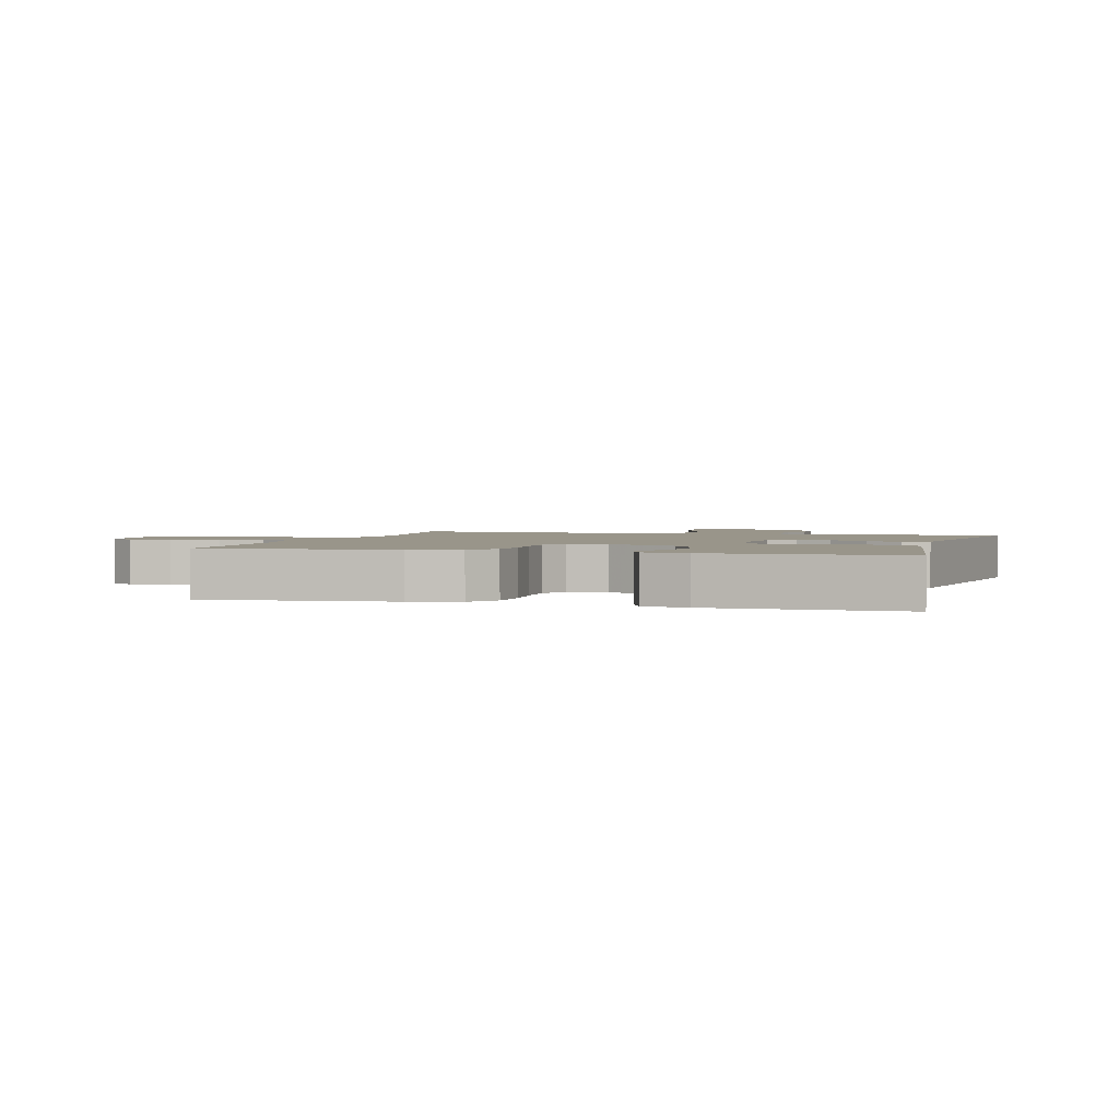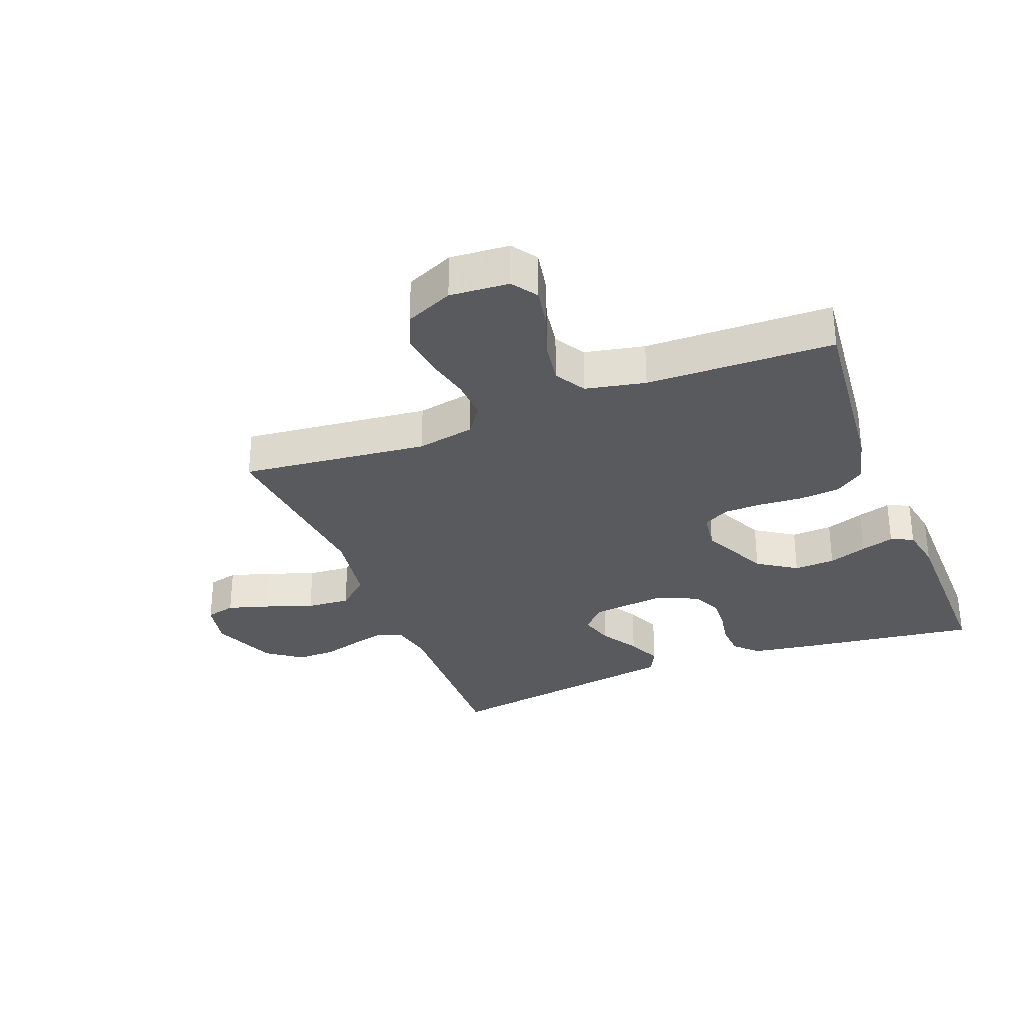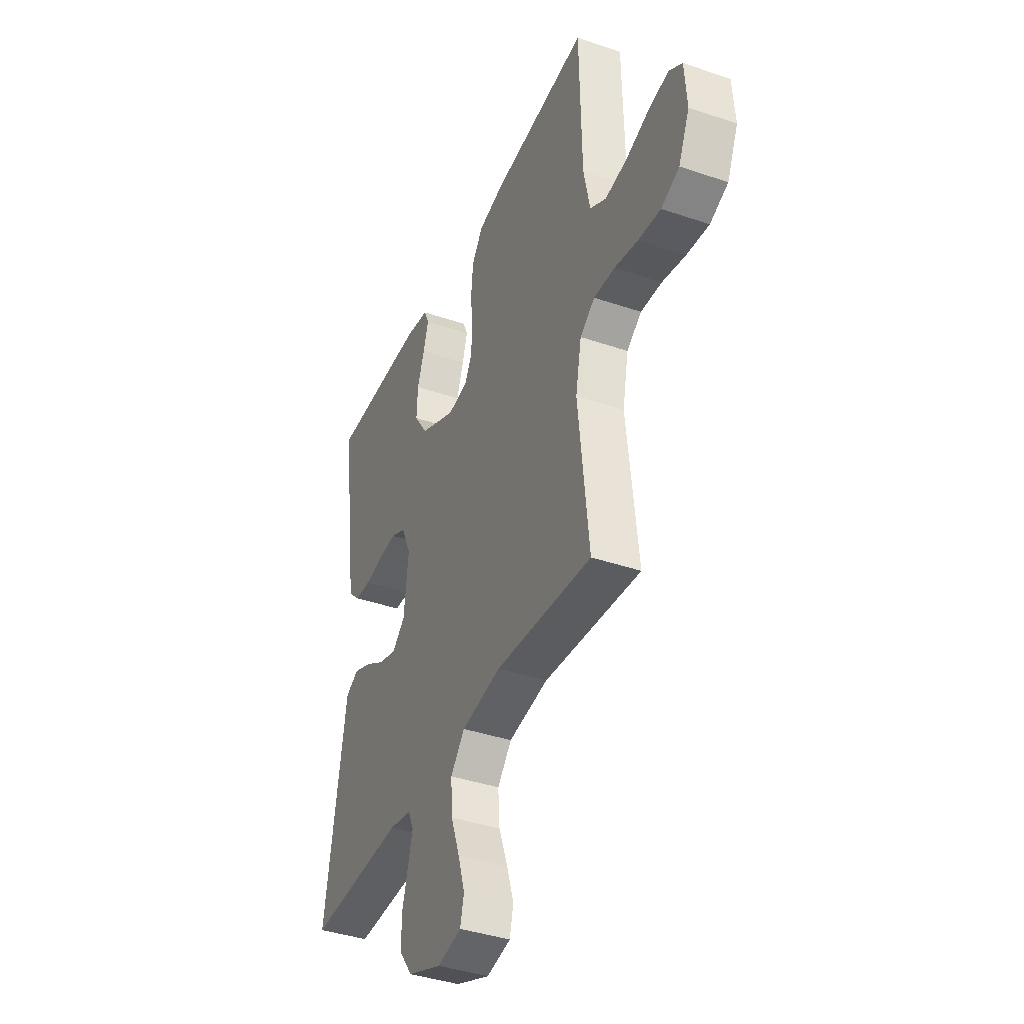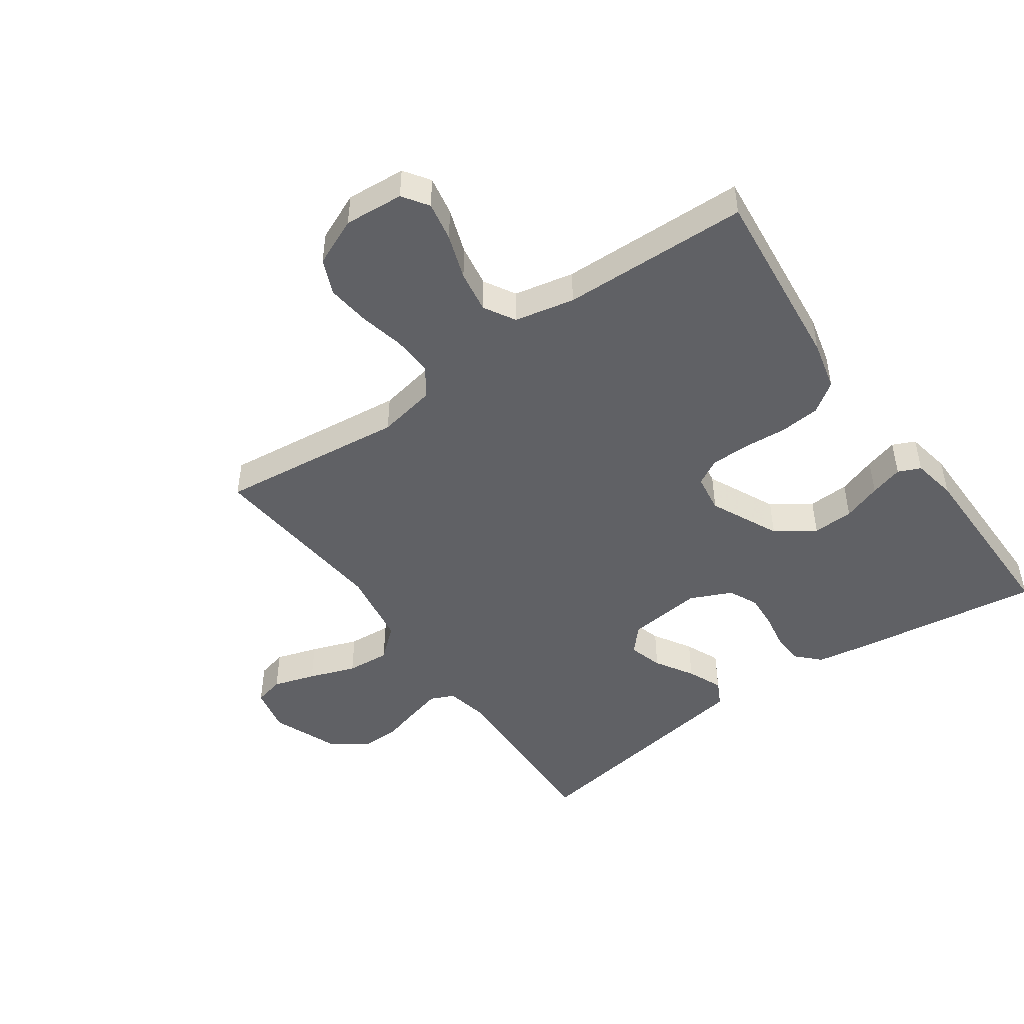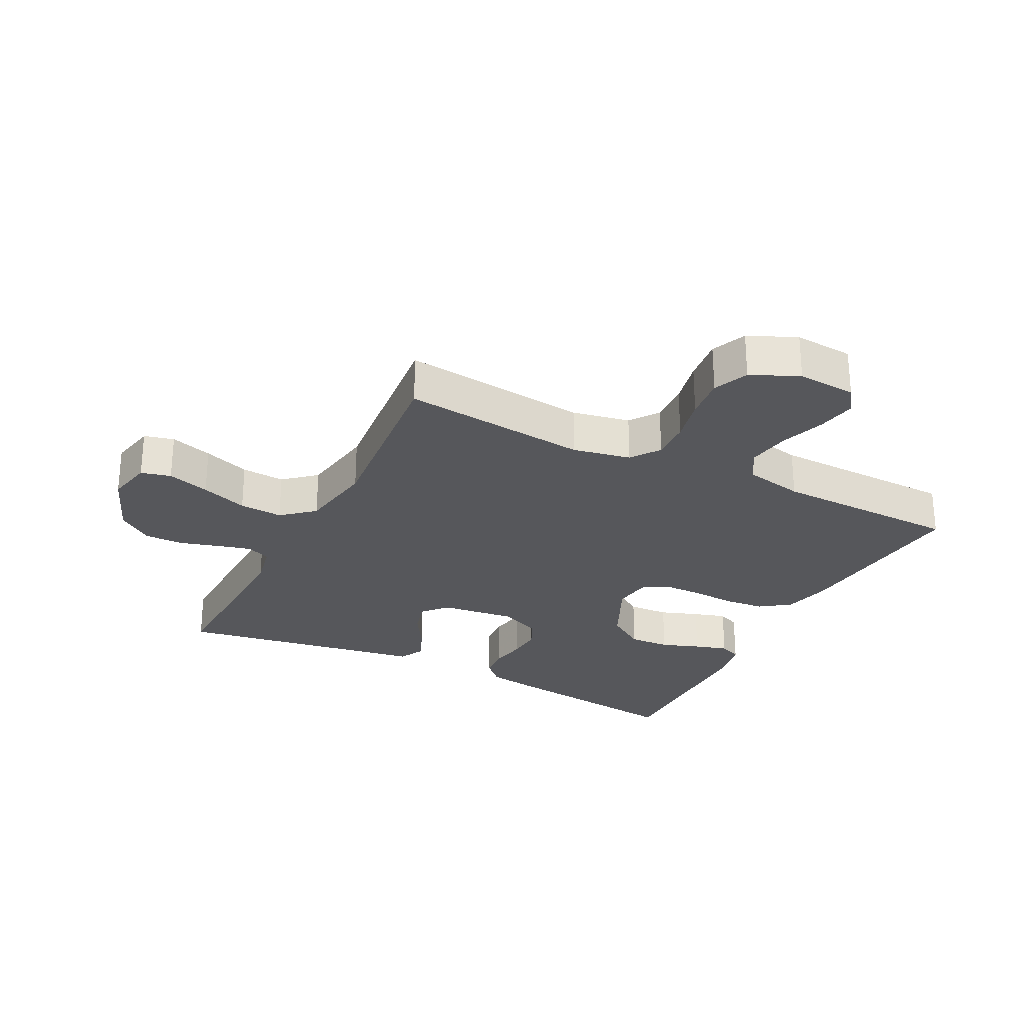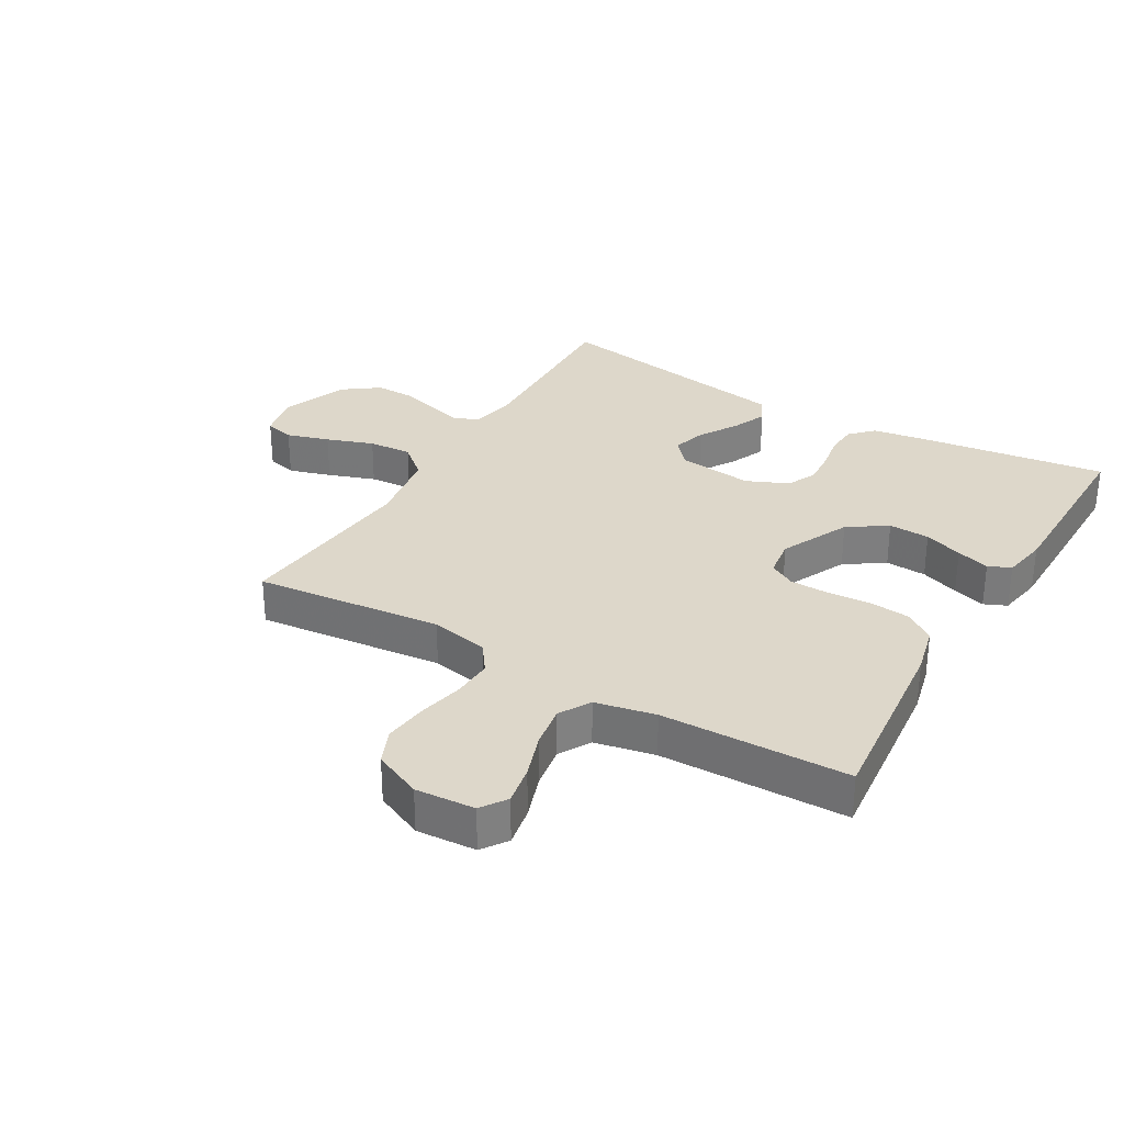
<metadata>
{"format":"obj","ext":"obj","renderer":"f3d","projection":"perspective","resolution":1024,"background":"white","views":[{"elev":2.1,"azim":16.0,"up":"+Y"},{"elev":-30.9,"azim":-68.6,"up":"+Y"},{"elev":-39.5,"azim":-113.0,"up":"+Z"},{"elev":-47.4,"azim":-54.8,"up":"+Y"},{"elev":-27.2,"azim":-116.8,"up":"+Y"},{"elev":30.9,"azim":-59.5,"up":"+Y"}]}
</metadata>
<code>
v 0.5 0.07 0.5
v 0.459 0.07 0.2
v 0.445 0.07 0.113
v 0.409 0.07 0.078
v 0.358 0.07 0.075
v 0.301 0.07 0.085
v 0.245 0.07 0.089
v 0.198 0.07 0.067
v 0.168 0.07 0
v 0.182 0.07 -0.121
v 0.222 0.07 -0.157
v 0.277 0.07 -0.141
v 0.338 0.07 -0.104
v 0.394 0.07 -0.08
v 0.435 0.07 -0.101
v 0.451 0.07 -0.2
v 0.5 0.07 -0.5
v 0.2 0.07 -0.49
v 0.131 0.07 -0.504
v 0.114 0.07 -0.542
v 0.128 0.07 -0.596
v 0.146 0.07 -0.659
v 0.147 0.07 -0.722
v 0.106 0.07 -0.778
v 0 0.07 -0.82
v -0.074 0.07 -0.804
v -0.086 0.07 -0.756
v -0.065 0.07 -0.688
v -0.038 0.07 -0.613
v -0.033 0.07 -0.543
v -0.077 0.07 -0.492
v -0.2 0.07 -0.472
v -0.5 0.07 -0.5
v -0.467 0.07 -0.2
v -0.485 0.07 -0.107
v -0.531 0.07 -0.074
v -0.596 0.07 -0.077
v -0.668 0.07 -0.093
v -0.738 0.07 -0.101
v -0.794 0.07 -0.077
v -0.828 0.07 0
v -0.821 0.07 0.095
v -0.78 0.07 0.123
v -0.717 0.07 0.111
v -0.645 0.07 0.086
v -0.577 0.07 0.075
v -0.527 0.07 0.104
v -0.507 0.07 0.2
v -0.5 0.07 0.5
v -0.2 0.07 0.469
v -0.121 0.07 0.45
v -0.087 0.07 0.402
v -0.081 0.07 0.337
v -0.086 0.07 0.267
v -0.085 0.07 0.205
v -0.062 0.07 0.163
v 0 0.07 0.154
v 0.111 0.07 0.206
v 0.153 0.07 0.268
v 0.15 0.07 0.334
v 0.128 0.07 0.396
v 0.112 0.07 0.449
v 0.128 0.07 0.485
v 0.2 0.07 0.498
v 0.5 0 0.5
v 0.459 0 0.2
v 0.445 0 0.113
v 0.409 0 0.078
v 0.358 0 0.075
v 0.301 0 0.085
v 0.245 0 0.089
v 0.198 0 0.067
v 0.168 0 0
v 0.182 0 -0.121
v 0.222 0 -0.157
v 0.277 0 -0.141
v 0.338 0 -0.104
v 0.394 0 -0.08
v 0.435 0 -0.101
v 0.451 0 -0.2
v 0.5 0 -0.5
v 0.2 0 -0.49
v 0.131 0 -0.504
v 0.114 0 -0.542
v 0.128 0 -0.596
v 0.146 0 -0.659
v 0.147 0 -0.722
v 0.106 0 -0.778
v 0 0 -0.82
v -0.074 0 -0.804
v -0.086 0 -0.756
v -0.065 0 -0.688
v -0.038 0 -0.613
v -0.033 0 -0.543
v -0.077 0 -0.492
v -0.2 0 -0.472
v -0.5 0 -0.5
v -0.467 0 -0.2
v -0.485 0 -0.107
v -0.531 0 -0.074
v -0.596 0 -0.077
v -0.668 0 -0.093
v -0.738 0 -0.101
v -0.794 0 -0.077
v -0.828 0 0
v -0.821 0 0.095
v -0.78 0 0.123
v -0.717 0 0.111
v -0.645 0 0.086
v -0.577 0 0.075
v -0.527 0 0.104
v -0.507 0 0.2
v -0.5 0 0.5
v -0.2 0 0.469
v -0.121 0 0.45
v -0.087 0 0.402
v -0.081 0 0.337
v -0.086 0 0.267
v -0.085 0 0.205
v -0.062 0 0.163
v 0 0 0.154
v 0.111 0 0.206
v 0.153 0 0.268
v 0.15 0 0.334
v 0.128 0 0.396
v 0.112 0 0.449
v 0.128 0 0.485
v 0.2 0 0.498
f 60 61 62 63
f 60 63 64 1
f 51 52 53 54
f 51 54 55
f 48 49 50 51
f 47 48 51 55
f 46 47 55 56
f 42 43 44 45
f 42 45 46
f 41 42 46
f 37 38 39 40
f 36 37 40 41
f 32 33 34
f 31 32 34 35
f 26 27 28 29
f 24 25 26 29
f 24 29 30
f 21 22 23 24
f 20 21 24 30
f 19 20 30 31
f 16 17 18
f 12 13 14 15
f 11 12 15 16
f 3 4 5 6
f 3 6 7
f 2 3 7
f 59 60 1 2
f 58 59 2 7
f 57 58 7 8
f 56 57 8 9
f 36 41 46 56
f 35 36 56 9
f 31 35 9 10
f 19 31 10 11
f 11 16 18 19
f 127 126 125 124
f 65 128 127 124
f 118 117 116 115
f 119 118 115
f 115 114 113 112
f 119 115 112 111
f 120 119 111 110
f 109 108 107 106
f 110 109 106
f 110 106 105
f 104 103 102 101
f 105 104 101 100
f 98 97 96
f 99 98 96 95
f 93 92 91 90
f 93 90 89 88
f 94 93 88
f 88 87 86 85
f 94 88 85 84
f 95 94 84 83
f 82 81 80
f 79 78 77 76
f 80 79 76 75
f 70 69 68 67
f 71 70 67
f 71 67 66
f 66 65 124 123
f 71 66 123 122
f 72 71 122 121
f 73 72 121 120
f 120 110 105 100
f 73 120 100 99
f 74 73 99 95
f 75 74 95 83
f 83 82 80 75
f 1 65 66 2
f 2 66 67 3
f 3 67 68 4
f 4 68 69 5
f 5 69 70 6
f 6 70 71 7
f 7 71 72 8
f 8 72 73 9
f 9 73 74 10
f 10 74 75 11
f 11 75 76 12
f 12 76 77 13
f 13 77 78 14
f 14 78 79 15
f 15 79 80 16
f 16 80 81 17
f 17 81 82 18
f 18 82 83 19
f 19 83 84 20
f 20 84 85 21
f 21 85 86 22
f 22 86 87 23
f 23 87 88 24
f 24 88 89 25
f 25 89 90 26
f 26 90 91 27
f 27 91 92 28
f 28 92 93 29
f 29 93 94 30
f 30 94 95 31
f 31 95 96 32
f 32 96 97 33
f 33 97 98 34
f 34 98 99 35
f 35 99 100 36
f 36 100 101 37
f 37 101 102 38
f 38 102 103 39
f 39 103 104 40
f 40 104 105 41
f 41 105 106 42
f 42 106 107 43
f 43 107 108 44
f 44 108 109 45
f 45 109 110 46
f 46 110 111 47
f 47 111 112 48
f 48 112 113 49
f 49 113 114 50
f 50 114 115 51
f 51 115 116 52
f 52 116 117 53
f 53 117 118 54
f 54 118 119 55
f 55 119 120 56
f 56 120 121 57
f 57 121 122 58
f 58 122 123 59
f 59 123 124 60
f 60 124 125 61
f 61 125 126 62
f 62 126 127 63
f 63 127 128 64
f 64 128 65 1

</code>
